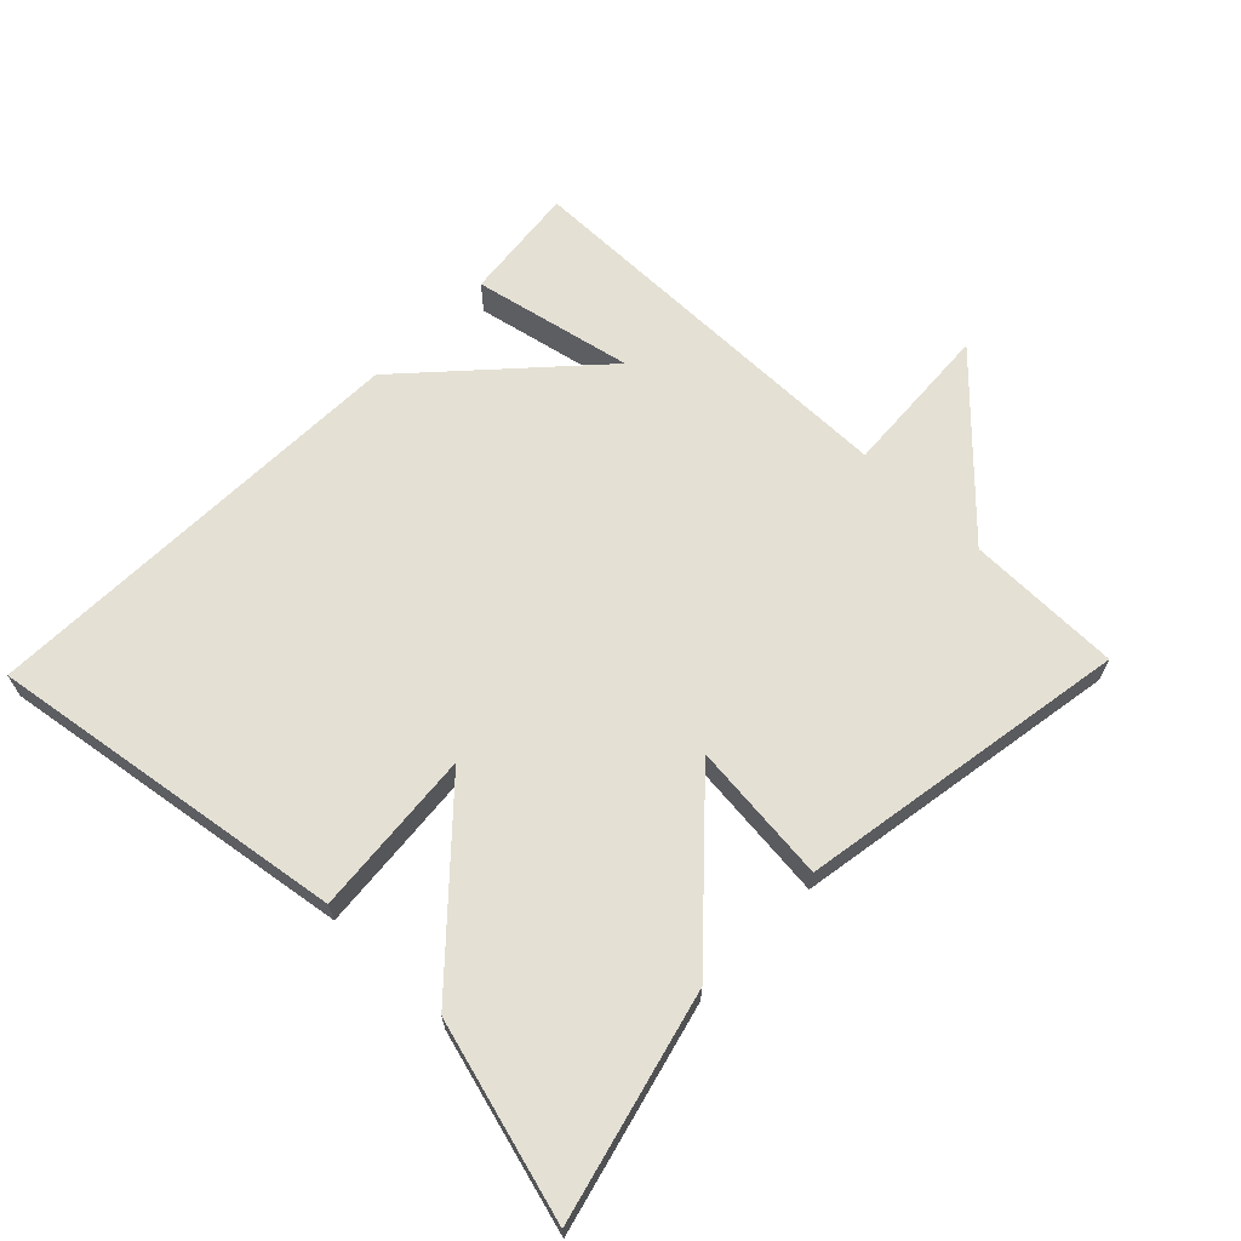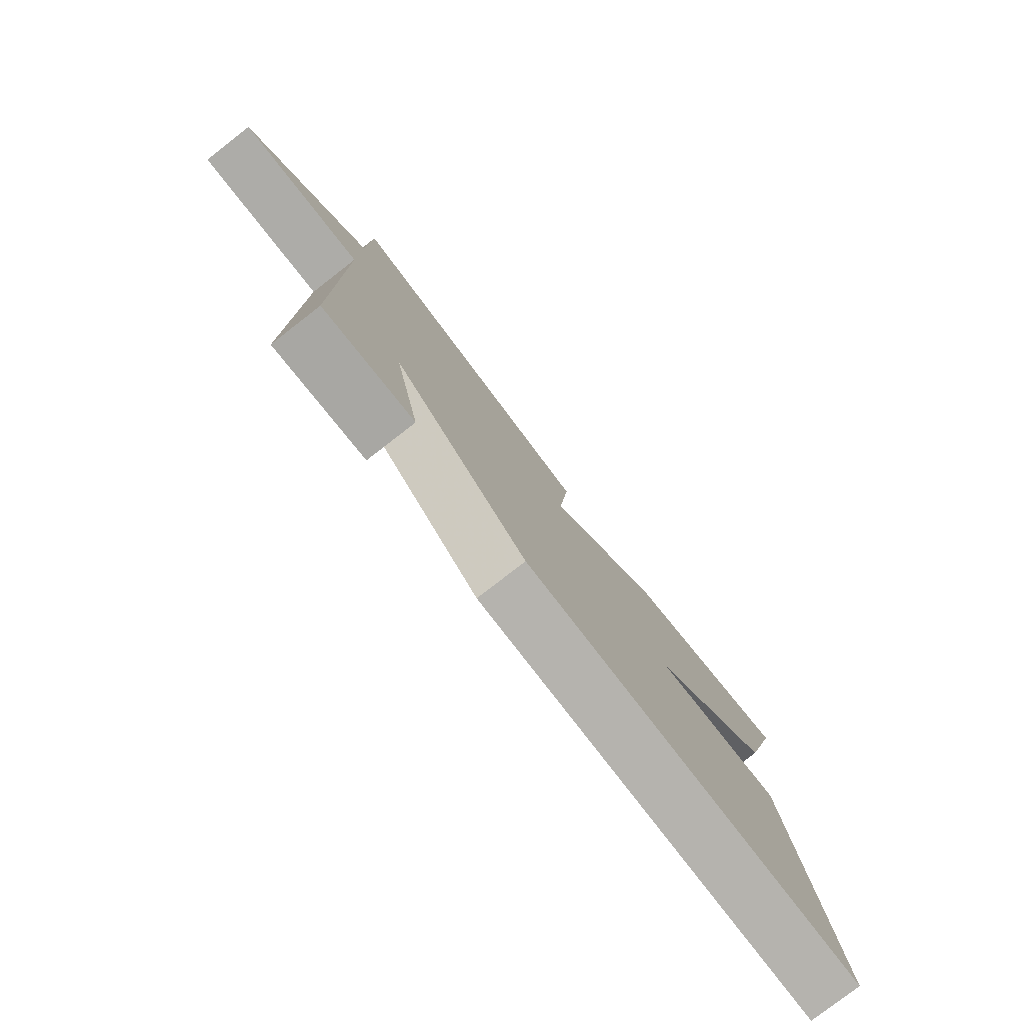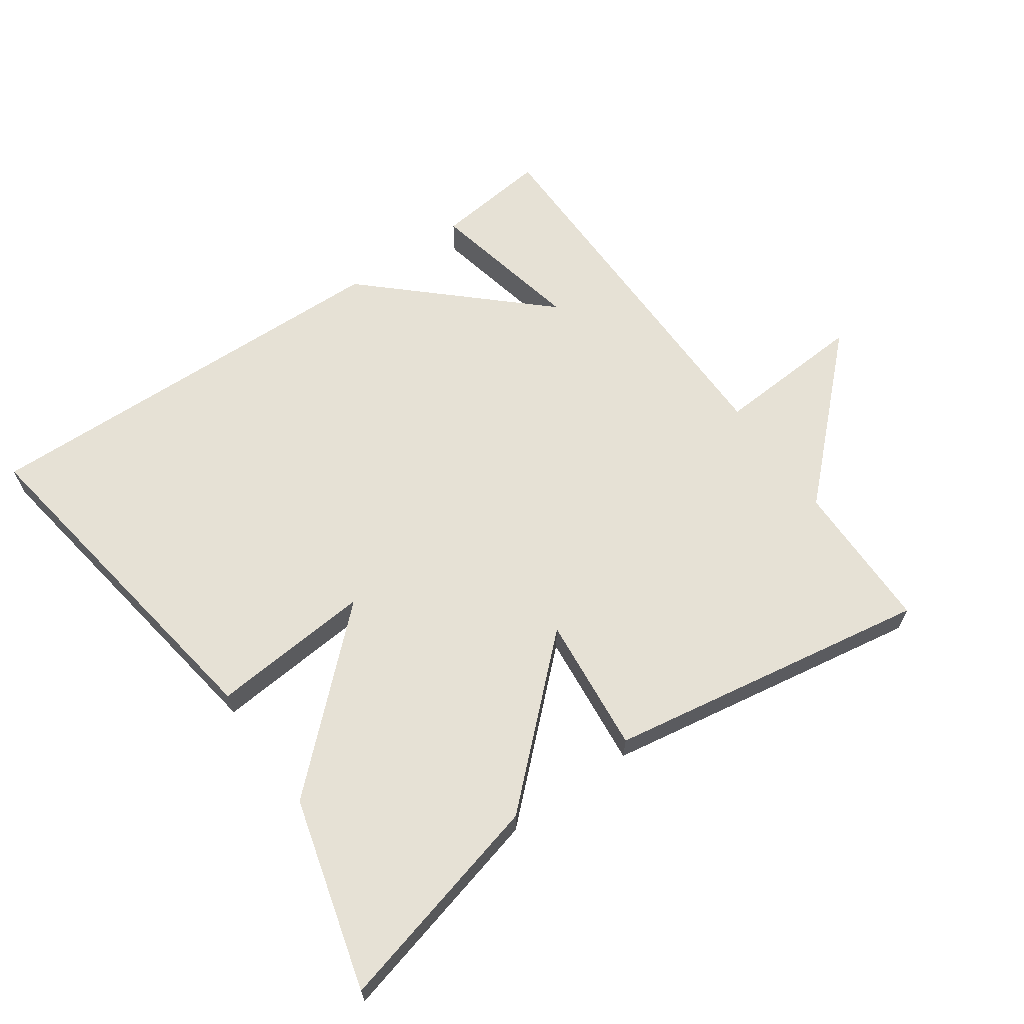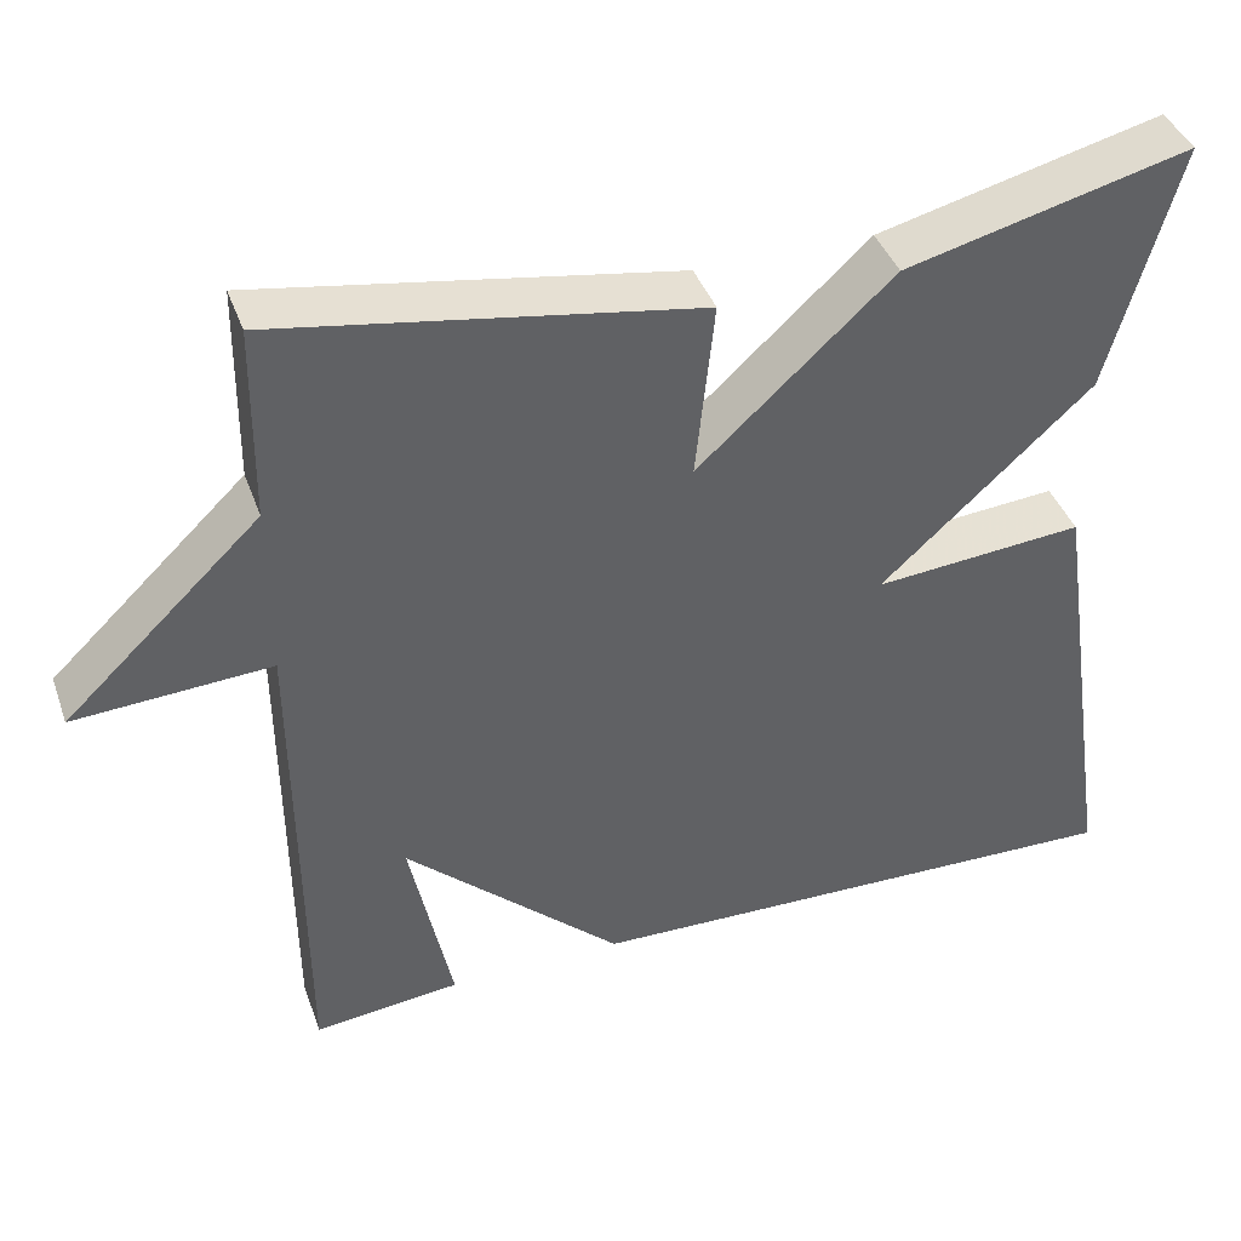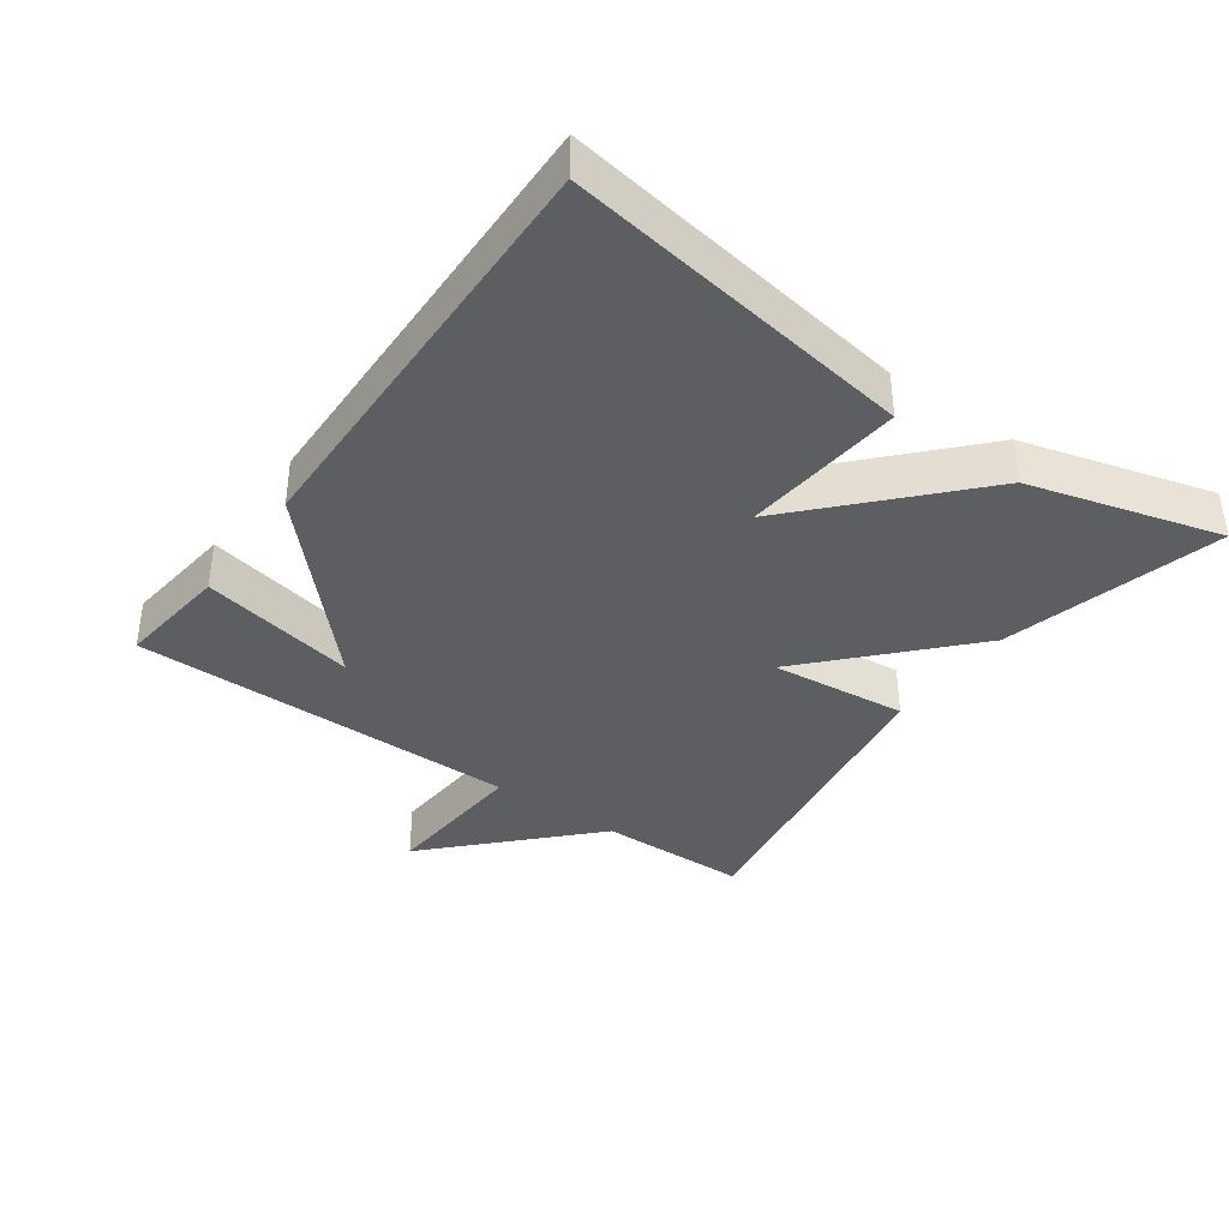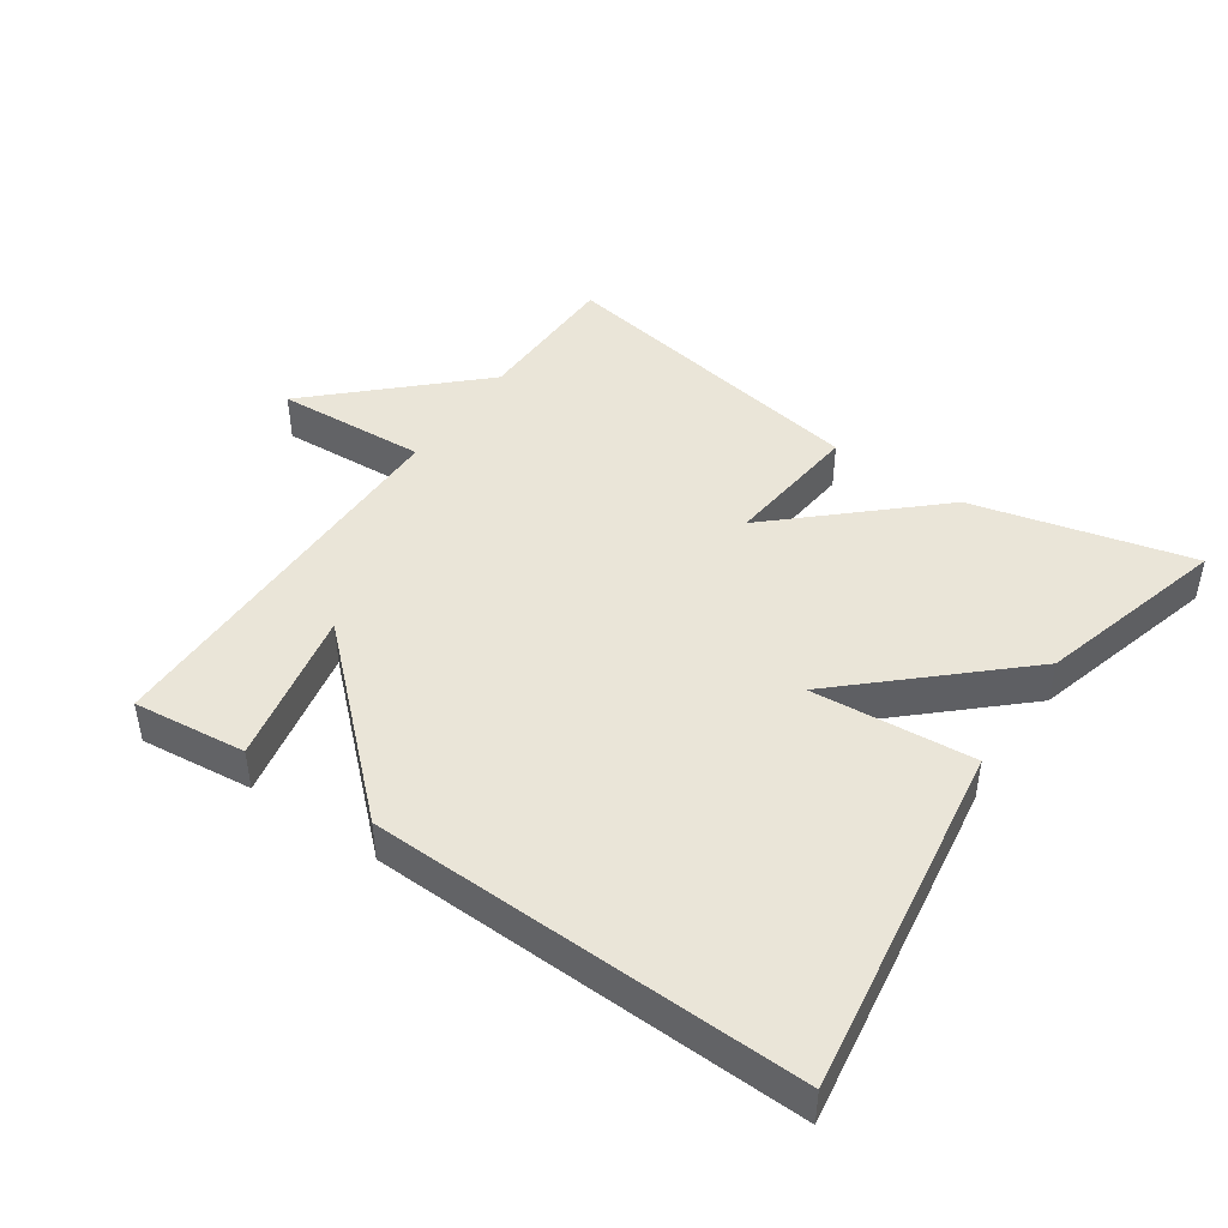
<metadata>
{"format":"obj","ext":"obj","renderer":"f3d","projection":"perspective","resolution":1024,"background":"white","views":[{"elev":66.1,"azim":-45.9,"up":"+Y"},{"elev":-79.0,"azim":127.8,"up":"+Z"},{"elev":64.1,"azim":-35.3,"up":"+Y"},{"elev":41.0,"azim":161.0,"up":"+Z"},{"elev":-37.7,"azim":-125.8,"up":"+Y"},{"elev":45.3,"azim":-145.5,"up":"+Y"}]}
</metadata>
<code>
v 0.5 0.07 0.5
v 0.503 0.07 0.277
v 0.726 0.07 0.064
v 0.503 0.07 0.077
v 0.5 0.07 -0.5
v 0.333 0.07 -0.482
v 0.381 0.07 -0.251
v 0.133 0.07 -0.482
v -0.5 0.07 -0.5
v -0.422 0.07 0.018
v -0.183 0.07 -0.002
v -0.422 0.07 0.218
v -0.5 0.07 0.5
v -0.177 0.07 0.419
v 0.044 0.07 0.216
v 0.023 0.07 0.419
v 0.5 0 0.5
v 0.503 0 0.277
v 0.726 0 0.064
v 0.503 0 0.077
v 0.5 0 -0.5
v 0.333 0 -0.482
v 0.381 0 -0.251
v 0.133 0 -0.482
v -0.5 0 -0.5
v -0.422 0 0.018
v -0.183 0 -0.002
v -0.422 0 0.218
v -0.5 0 0.5
v -0.177 0 0.419
v 0.044 0 0.216
v 0.023 0 0.419
f 15 16 1 2
f 13 14 15
f 12 13 15
f 11 12 15
f 11 15 2
f 9 10 11
f 8 9 11
f 7 8 11
f 7 11 2
f 6 7 2
f 5 6 2
f 4 5 2
f 2 3 4
f 18 17 32 31
f 31 30 29
f 31 29 28
f 31 28 27
f 18 31 27
f 27 26 25
f 27 25 24
f 27 24 23
f 18 27 23
f 18 23 22
f 18 22 21
f 18 21 20
f 20 19 18
f 1 17 18 2
f 2 18 19 3
f 3 19 20 4
f 4 20 21 5
f 5 21 22 6
f 6 22 23 7
f 7 23 24 8
f 8 24 25 9
f 9 25 26 10
f 10 26 27 11
f 11 27 28 12
f 12 28 29 13
f 13 29 30 14
f 14 30 31 15
f 15 31 32 16
f 16 32 17 1

</code>
